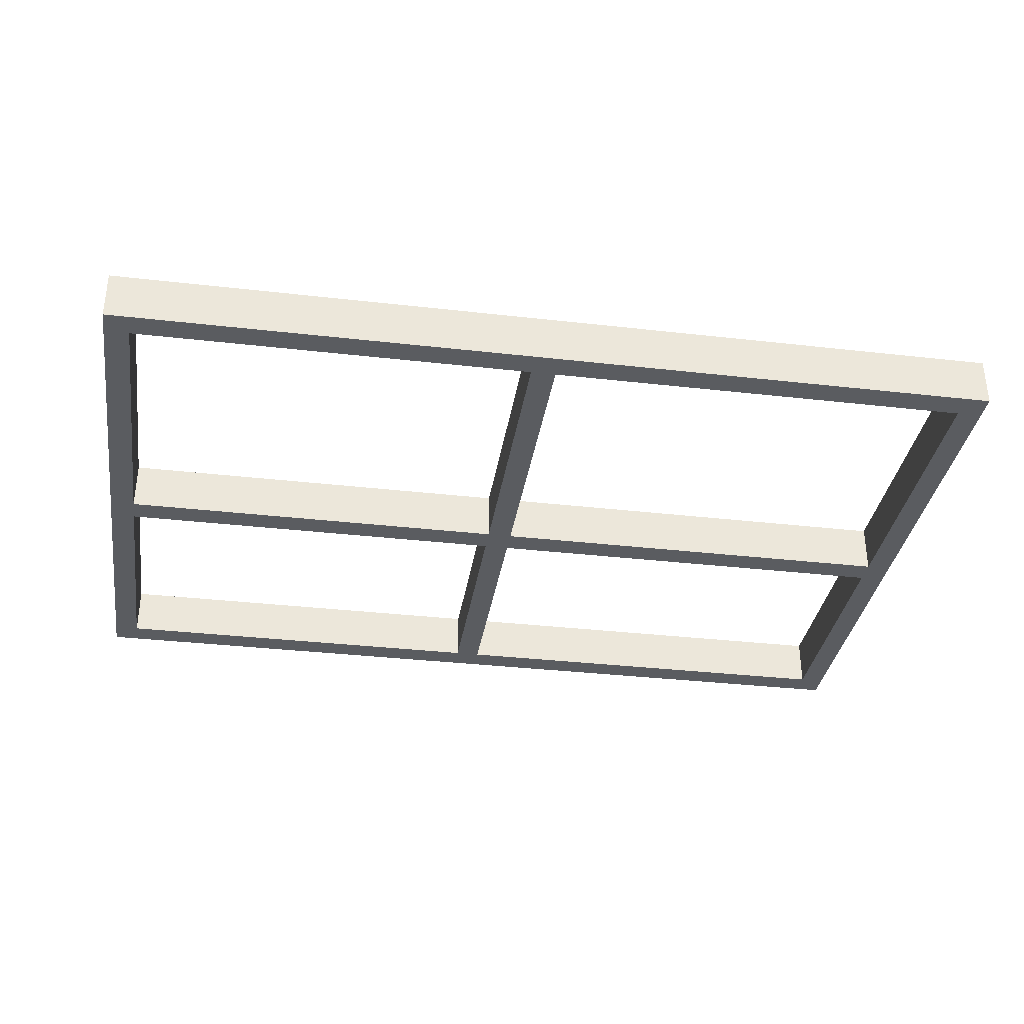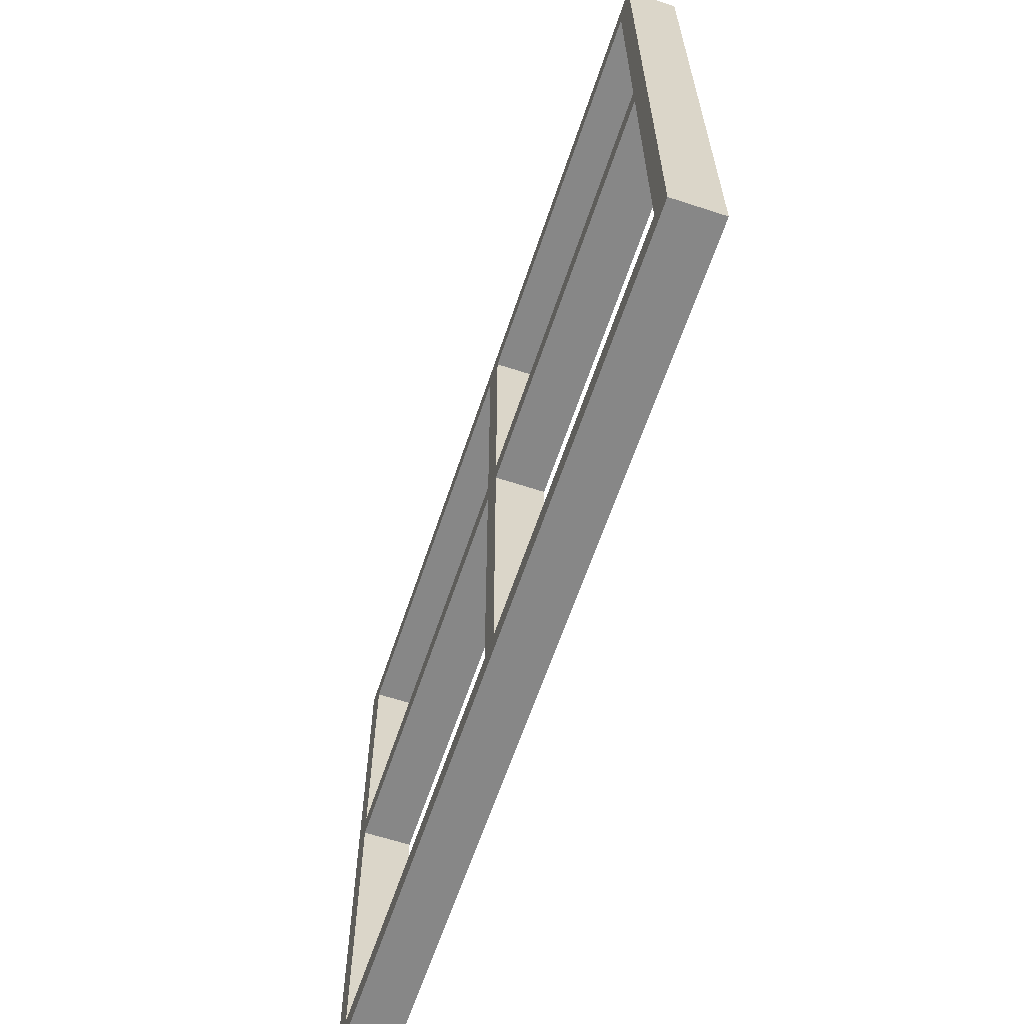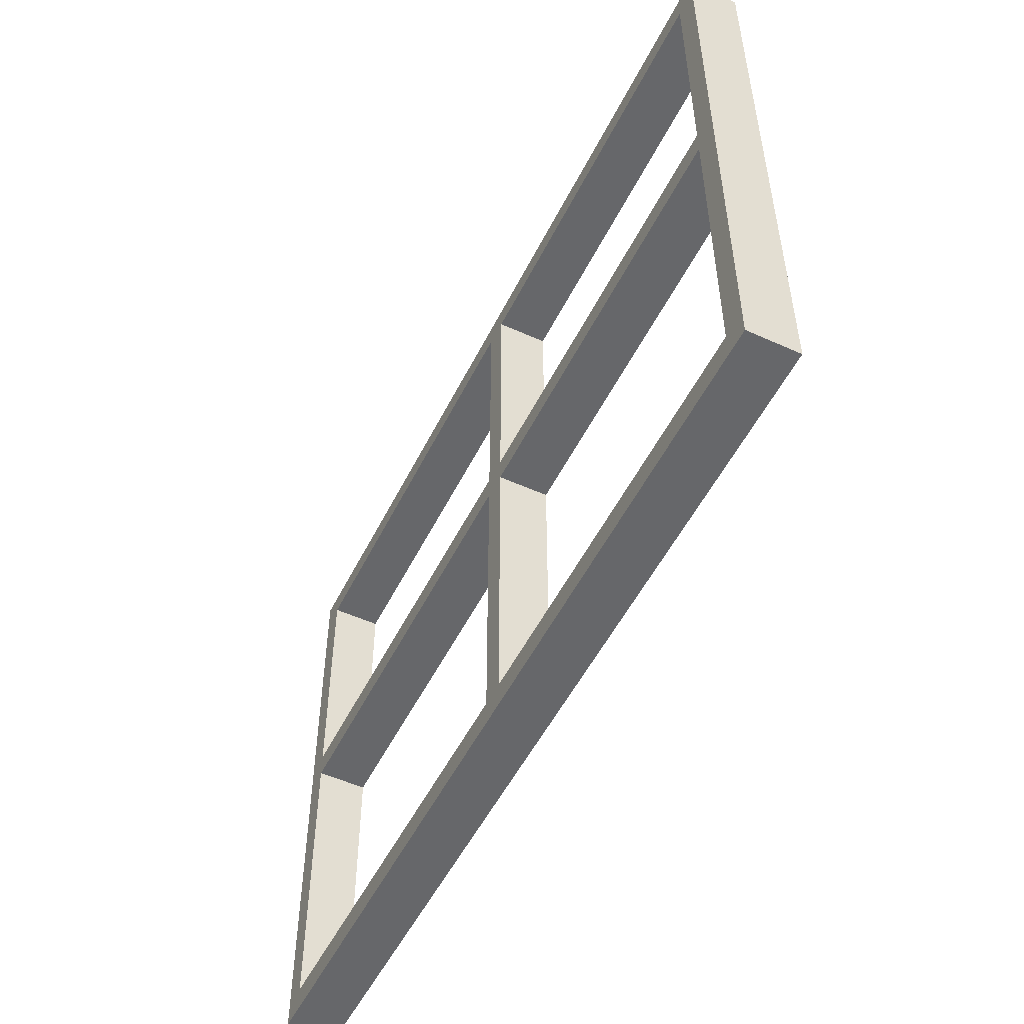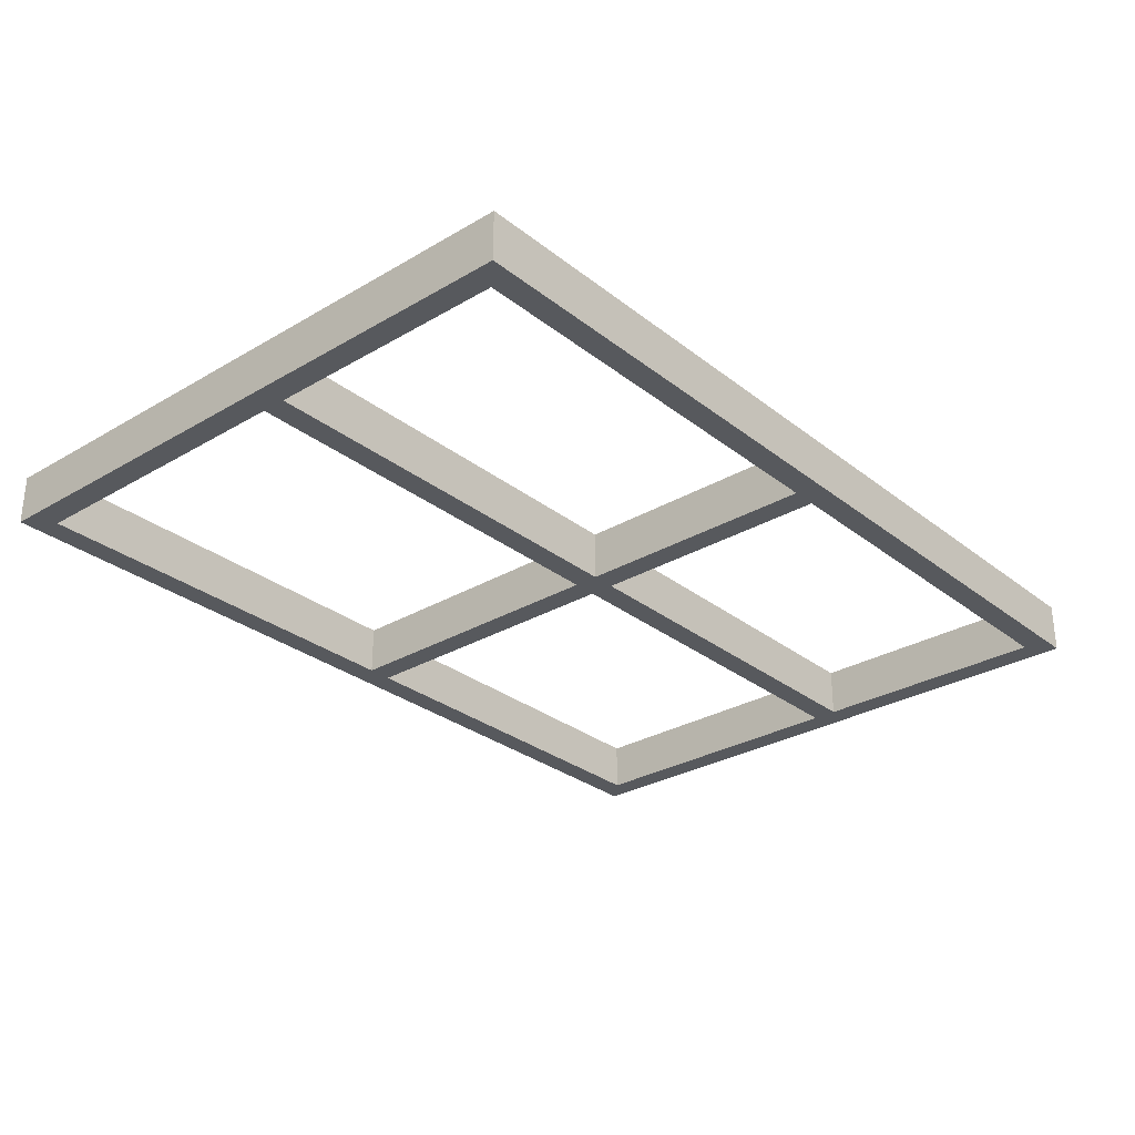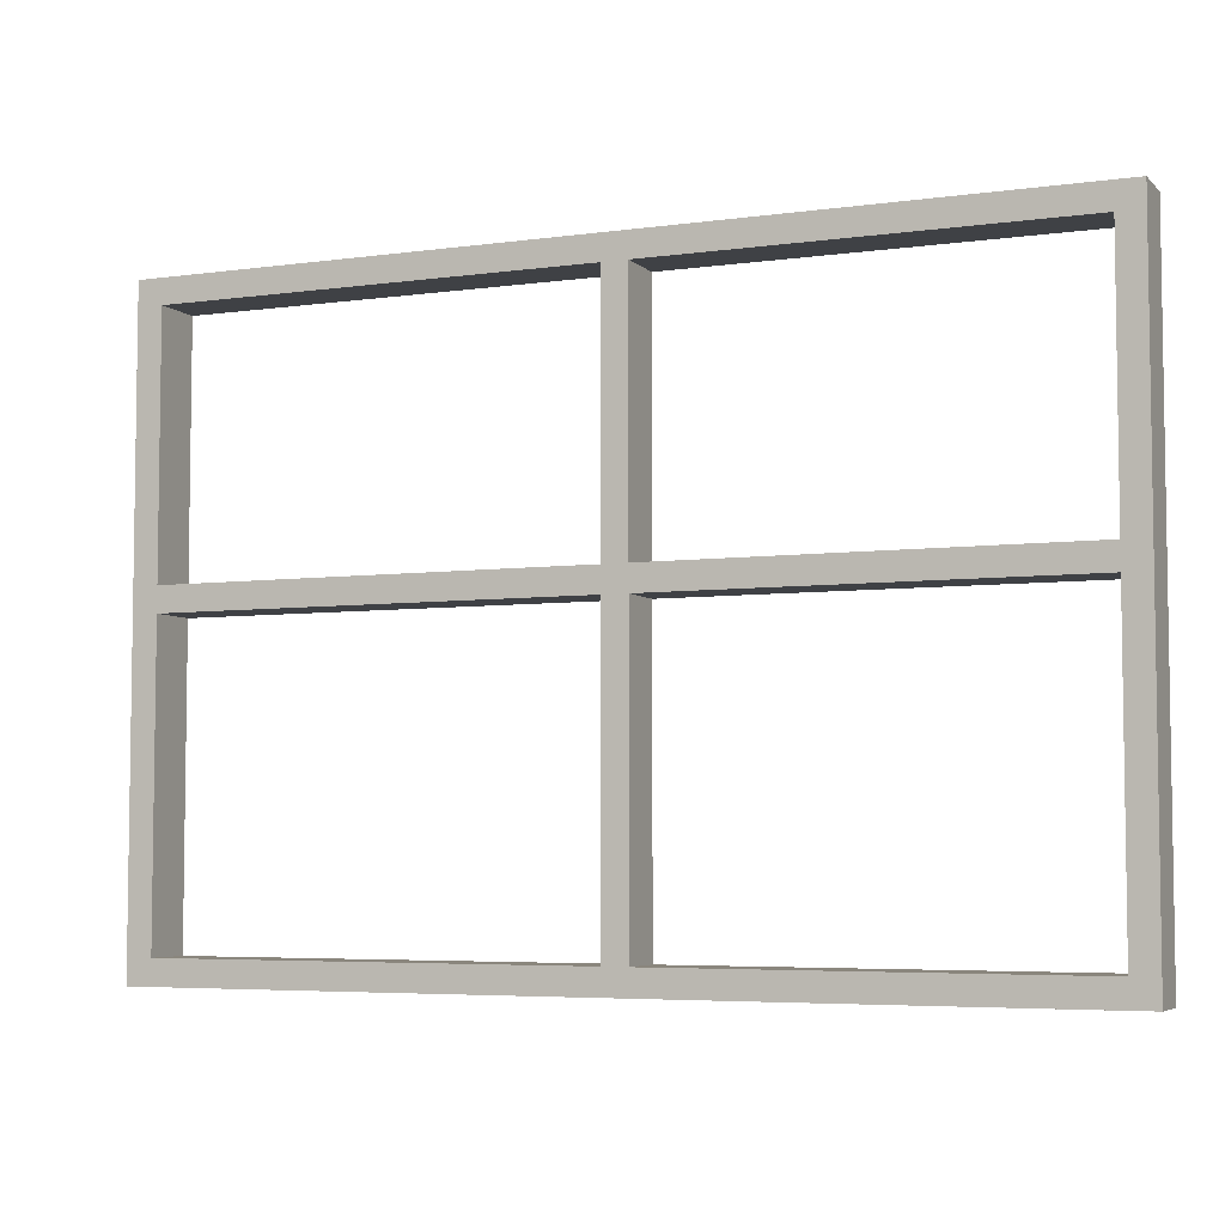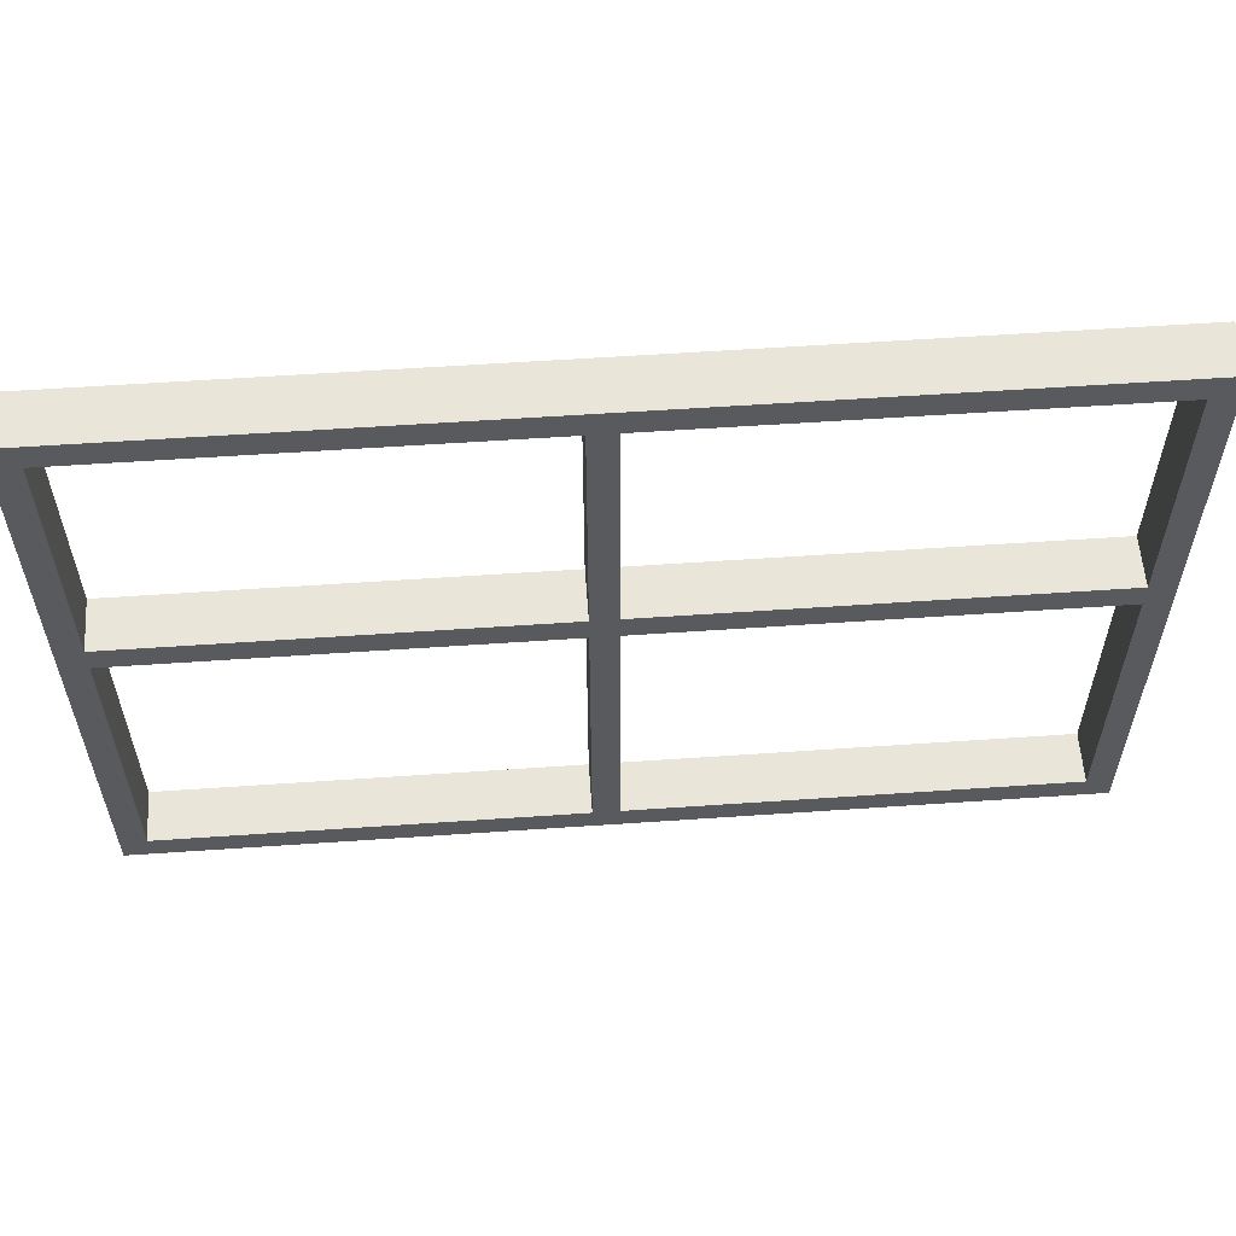
<metadata>
{"format":"obj","ext":"obj","renderer":"f3d","projection":"perspective","resolution":1024,"background":"white","views":[{"elev":-34.2,"azim":-8.8,"up":"+Z"},{"elev":-62.3,"azim":-108.4,"up":"+Y"},{"elev":-52.2,"azim":-116.0,"up":"+Y"},{"elev":-29.3,"azim":131.0,"up":"+Z"},{"elev":-5.3,"azim":-156.7,"up":"+Y"},{"elev":57.8,"azim":-4.1,"up":"+Y"}]}
</metadata>
<code>
v -18 13 19
v -18 13 17
v -18 38 19
v -18 38 17
v -1 14 19
v -1 14 17
v -1 26 19
v -1 26 17
v -1 27 19
v -1 27 17
v -1 37 19
v -1 37 17
v 17 14 19
v 17 14 17
v 17 26 19
v 17 26 17
v 17 27 19
v 17 27 17
v 17 37 19
v 17 37 17
v -17 14 19
v -17 14 17
v -17 26 19
v -17 26 17
v -17 27 19
v -17 27 17
v -17 37 19
v -17 37 17
v 0 14 19
v 0 14 17
v 0 26 19
v 0 26 17
v 0 27 19
v 0 27 17
v 0 37 19
v 0 37 17
v 18 13 19
v 18 13 17
v 18 38 19
v 18 38 17
v -18 13 19
v -18 38 19
v -17 14 19
v -17 26 19
v -17 27 19
v -17 37 19
v -1 14 19
v -1 26 19
v -1 27 19
v -1 37 19
v 0 14 19
v 0 26 19
v 0 27 19
v 0 37 19
v 17 14 19
v 17 26 19
v 17 27 19
v 17 37 19
v 18 13 19
v 18 38 19
v -18 13 17
v -18 38 17
v -17 14 17
v -17 26 17
v -17 27 17
v -17 37 17
v -1 14 17
v -1 26 17
v -1 27 17
v -1 37 17
v 0 14 17
v 0 26 17
v 0 27 17
v 0 37 17
v 17 14 17
v 17 26 17
v 17 27 17
v 17 37 17
v 18 13 17
v 18 38 17
v -18 13 19
v 18 13 19
v -18 13 17
v 18 13 17
v -17 26 19
v -1 26 19
v 0 26 19
v 17 26 19
v -17 26 17
v -1 26 17
v 0 26 17
v 17 26 17
v -17 37 19
v -1 37 19
v 0 37 19
v 17 37 19
v -17 37 17
v -1 37 17
v 0 37 17
v 17 37 17
v -17 14 19
v -1 14 19
v 0 14 19
v 17 14 19
v -17 14 17
v -1 14 17
v 0 14 17
v 17 14 17
v -17 27 19
v -1 27 19
v 0 27 19
v 17 27 19
v -17 27 17
v -1 27 17
v 0 27 17
v 17 27 17
v -18 38 19
v 18 38 19
v -18 38 17
v 18 38 17
f 3 2 1
f 4 2 3
f 7 6 5
f 8 6 7
f 11 10 9
f 12 10 11
f 15 14 13
f 16 14 15
f 19 18 17
f 20 18 19
f 21 22 23
f 23 22 24
f 25 26 27
f 27 26 28
f 29 30 31
f 31 30 32
f 33 34 35
f 35 34 36
f 37 38 39
f 39 38 40
f 43 42 41
f 44 42 43
f 45 42 44
f 46 42 45
f 47 43 41
f 48 45 44
f 49 45 48
f 50 42 46
f 51 49 48
f 51 50 49
f 51 47 41
f 51 48 47
f 52 50 51
f 53 50 52
f 54 42 50
f 54 50 53
f 55 51 41
f 56 53 52
f 57 53 56
f 58 42 54
f 59 55 41
f 59 58 57
f 59 57 56
f 59 56 55
f 60 42 58
f 60 58 59
f 61 62 63
f 63 62 64
f 64 62 65
f 65 62 66
f 61 63 67
f 64 65 68
f 68 65 69
f 66 62 70
f 68 69 71
f 69 70 71
f 61 67 71
f 67 68 71
f 71 70 72
f 72 70 73
f 70 62 74
f 73 70 74
f 61 71 75
f 72 73 76
f 76 73 77
f 74 62 78
f 61 75 79
f 77 78 79
f 76 77 79
f 75 76 79
f 78 62 80
f 79 78 80
f 83 82 81
f 84 82 83
f 89 86 85
f 90 86 89
f 91 88 87
f 92 88 91
f 97 94 93
f 98 94 97
f 99 96 95
f 100 96 99
f 101 102 105
f 105 102 106
f 103 104 107
f 107 104 108
f 109 110 113
f 113 110 114
f 111 112 115
f 115 112 116
f 117 118 119
f 119 118 120

</code>
